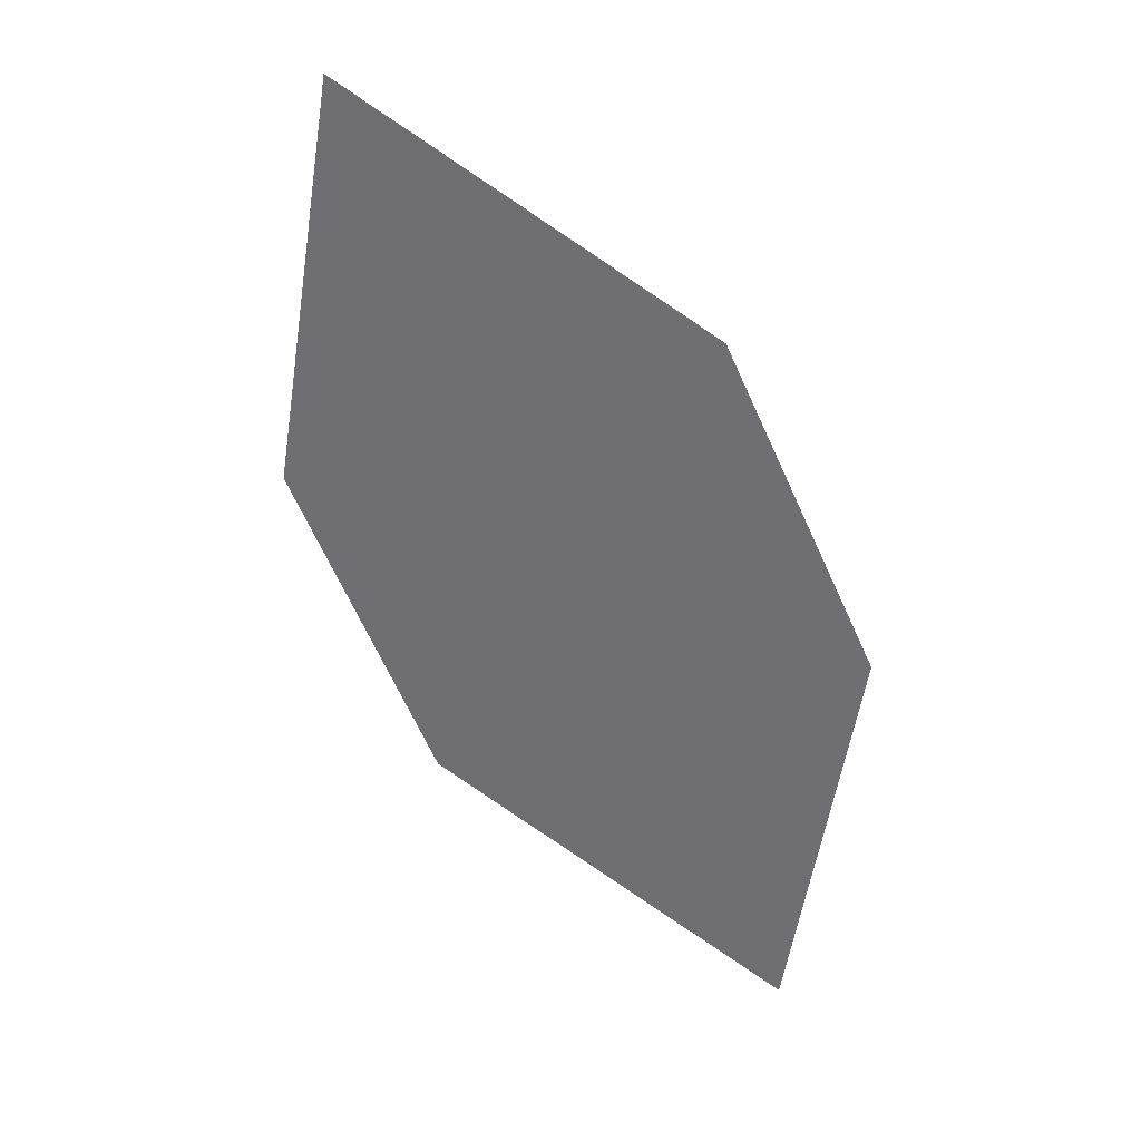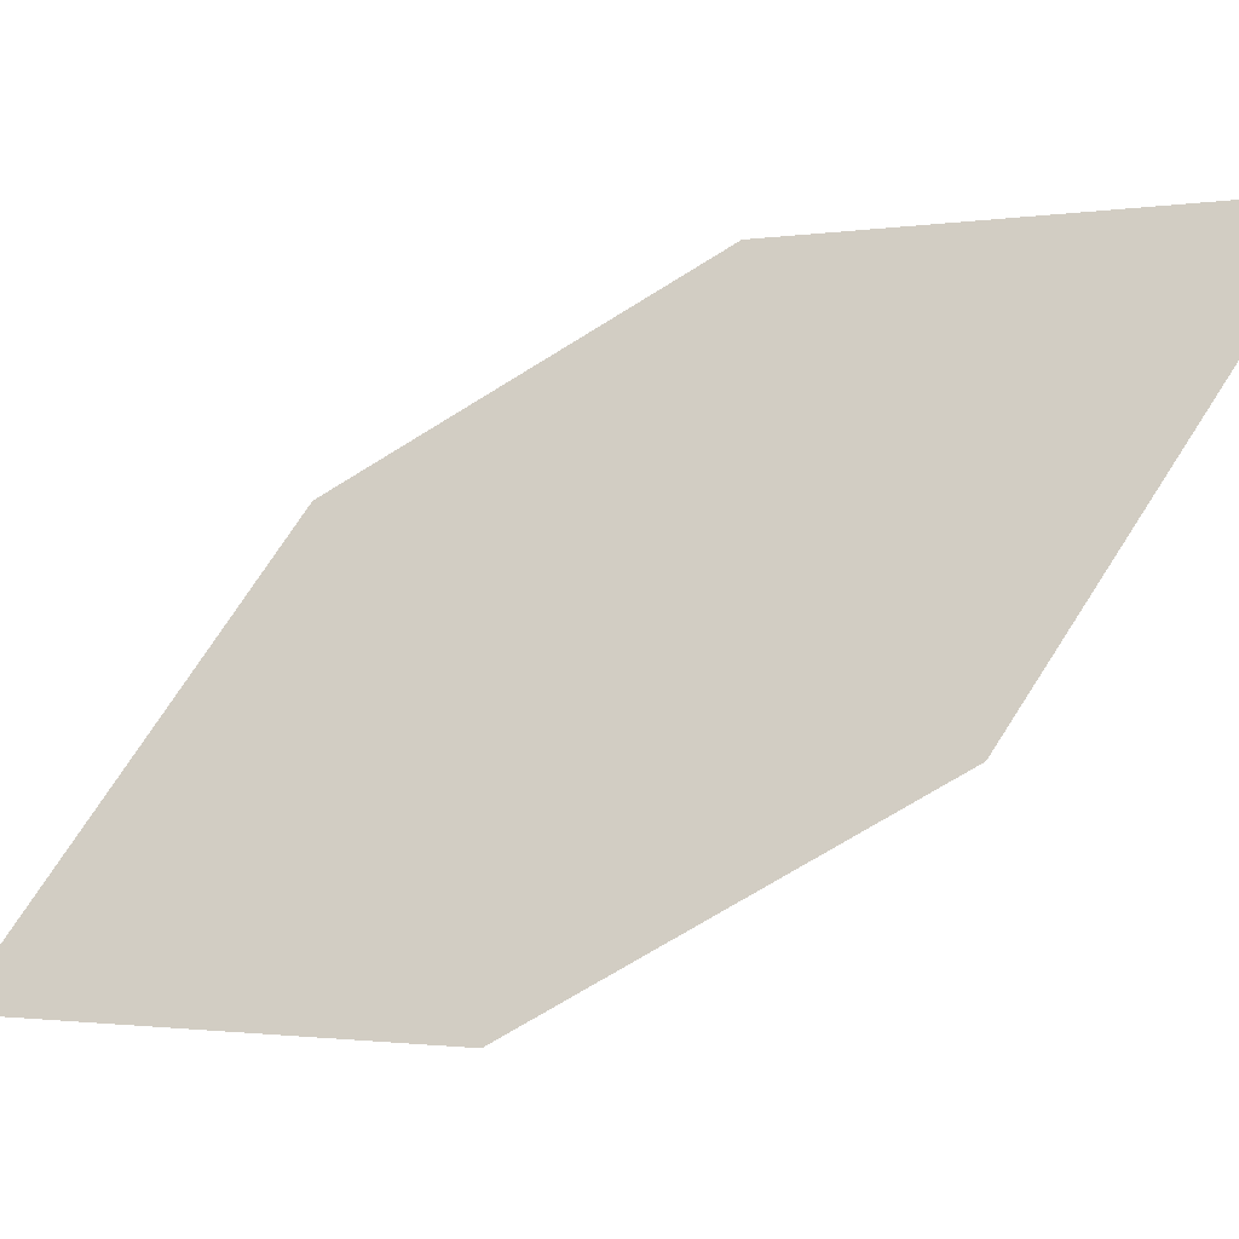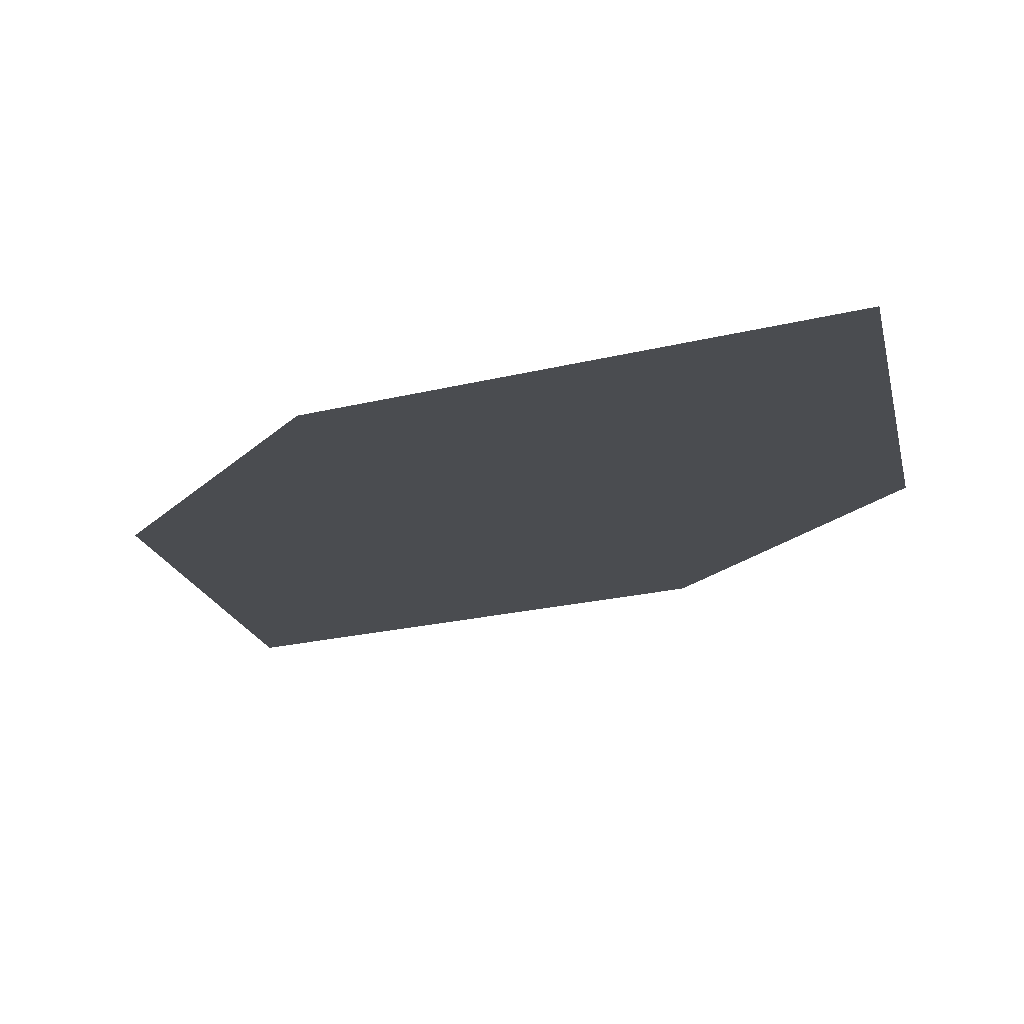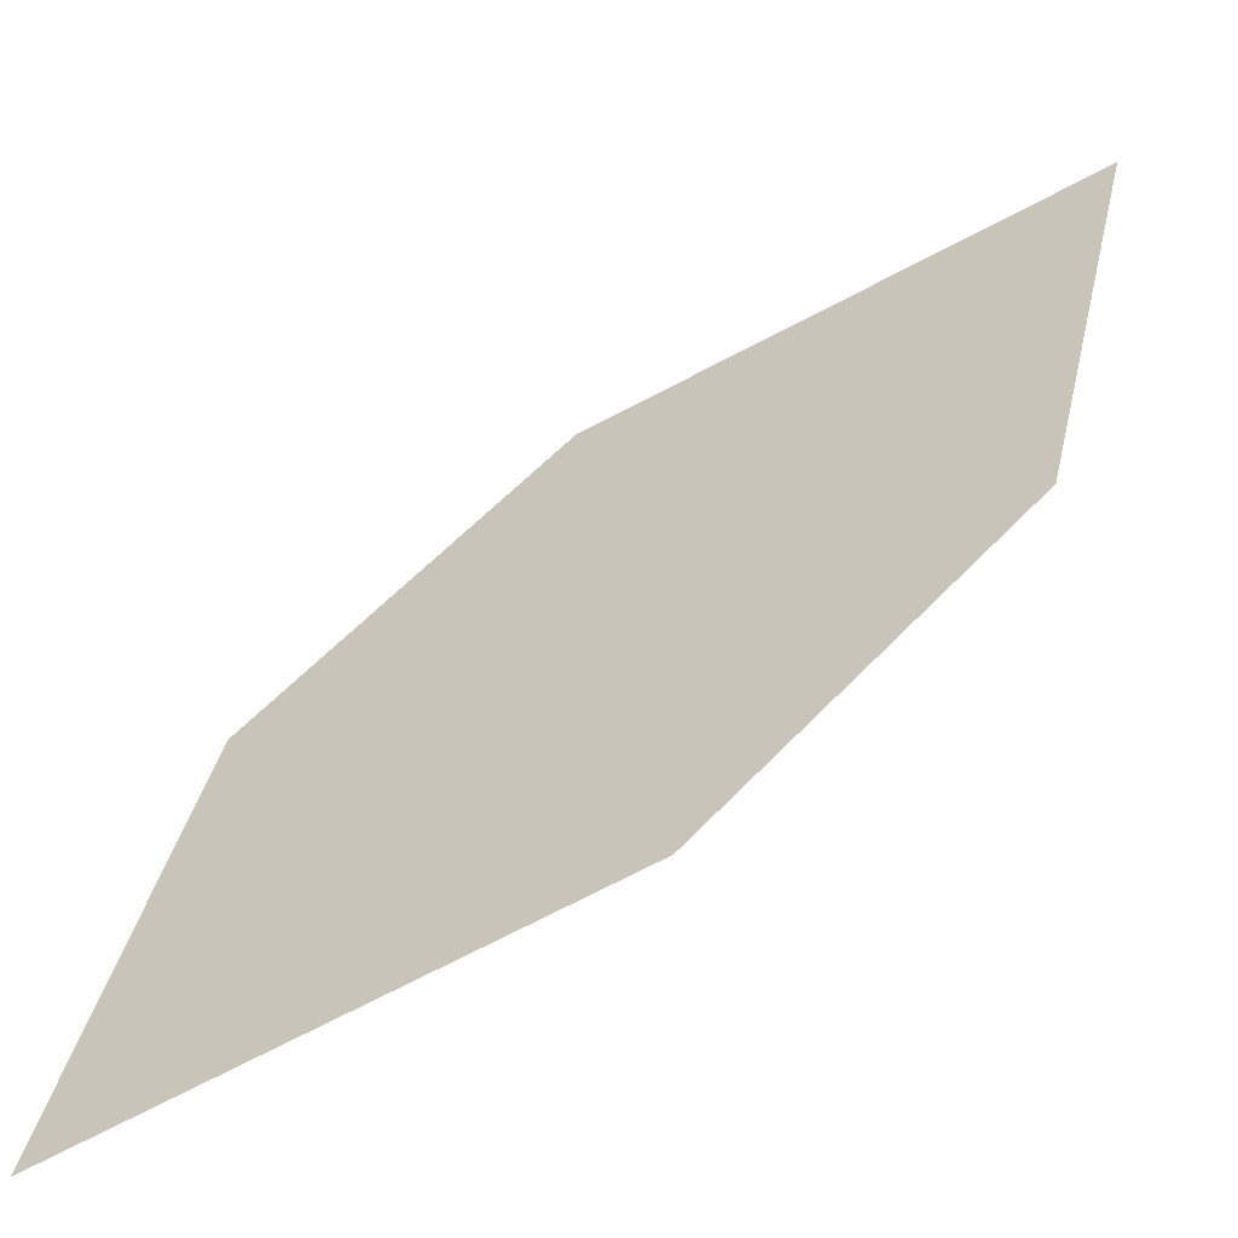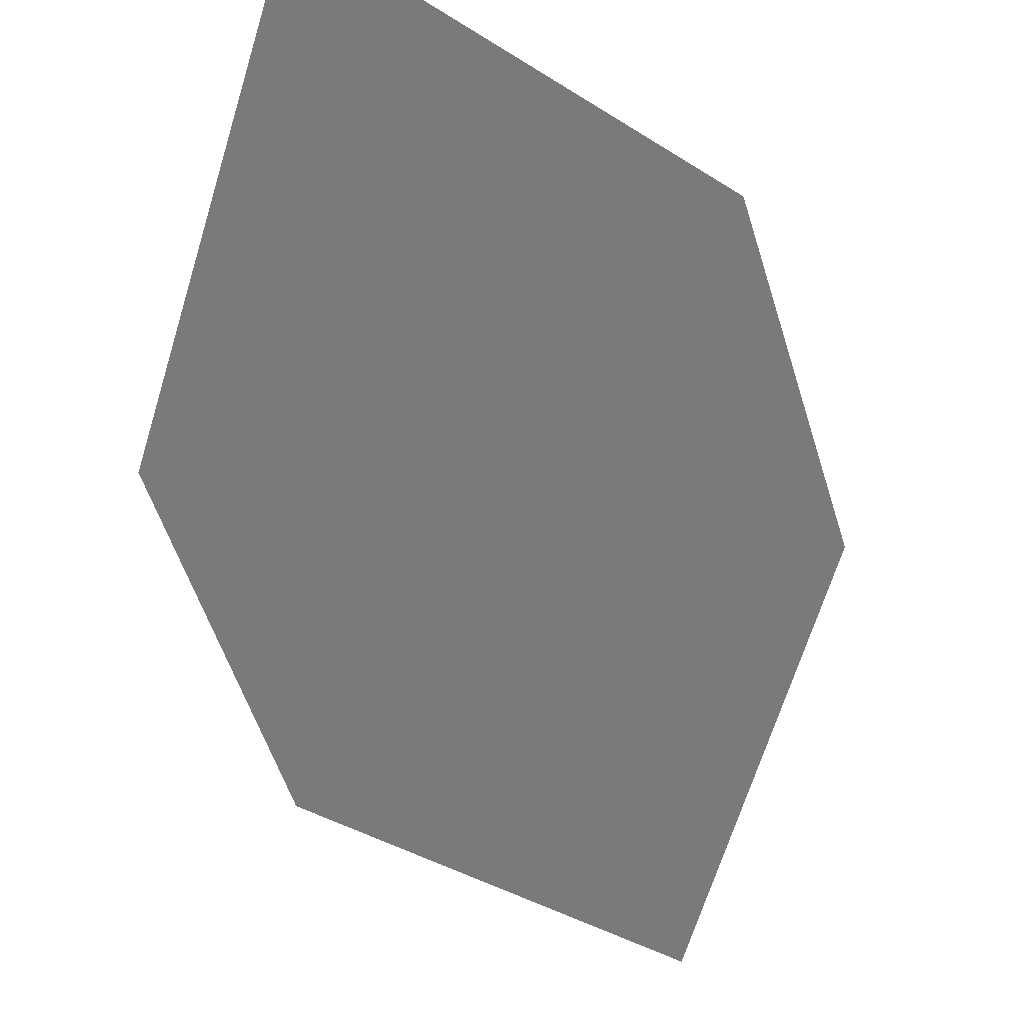
<metadata>
{"format":"obj","ext":"obj","renderer":"f3d","projection":"perspective","resolution":1024,"background":"white","views":[{"elev":2.9,"azim":17.2,"up":"+Y"},{"elev":56.7,"azim":88.9,"up":"+Z"},{"elev":12.5,"azim":171.2,"up":"+Z"},{"elev":20.7,"azim":67.1,"up":"+Z"},{"elev":-78.2,"azim":37.9,"up":"+Z"}]}
</metadata>
<code>
o leaves.218
v -0.15 0.01743 2.016
v -0.1343 0.0613 2.04
v -0.1889 0.1268 2.07
v -0.1916 0.04645 2.028
v -0.2046 0.08289 2.047
v -0.1473 0.09774 2.058
f 1 2 6 3
f 1 3 5 4

</code>
